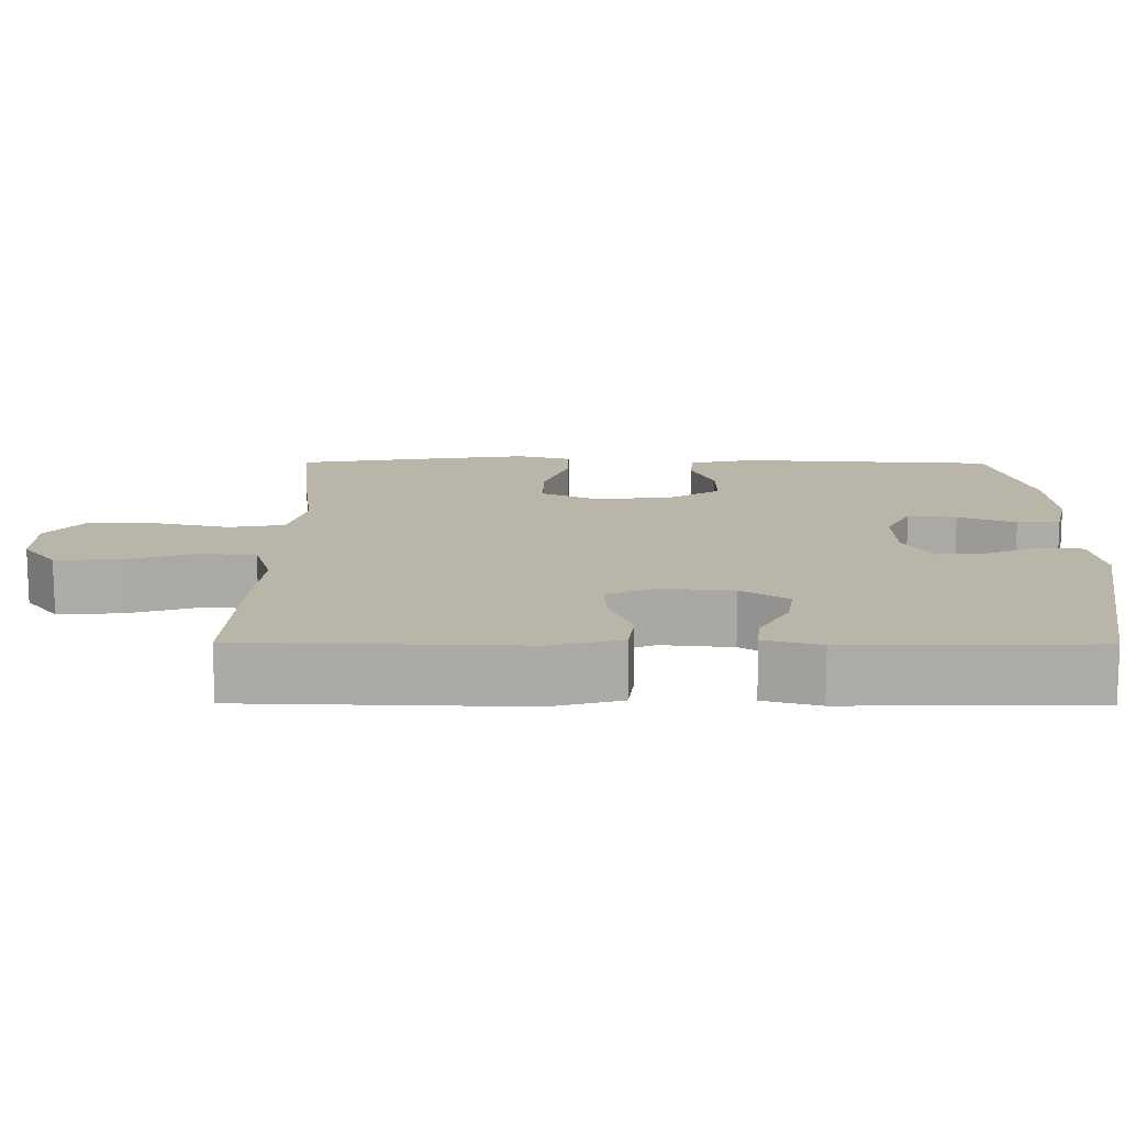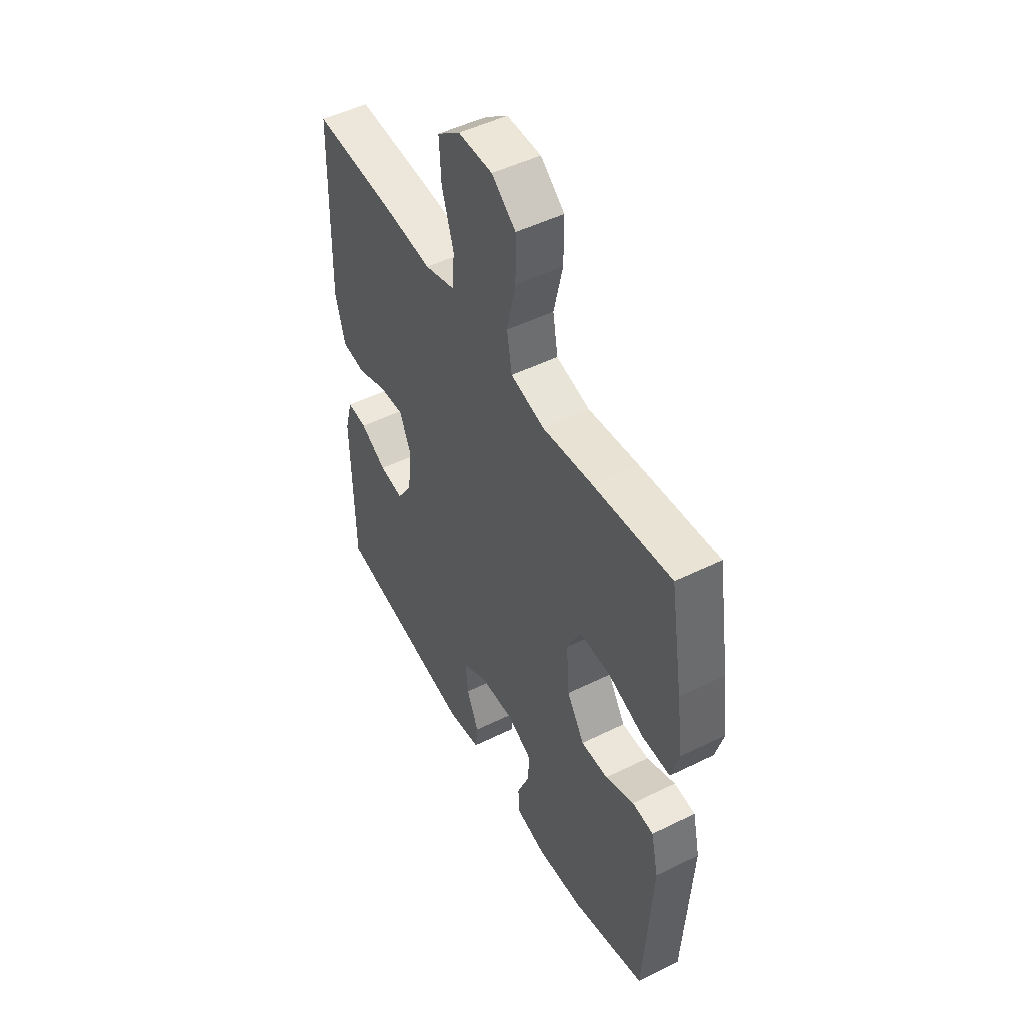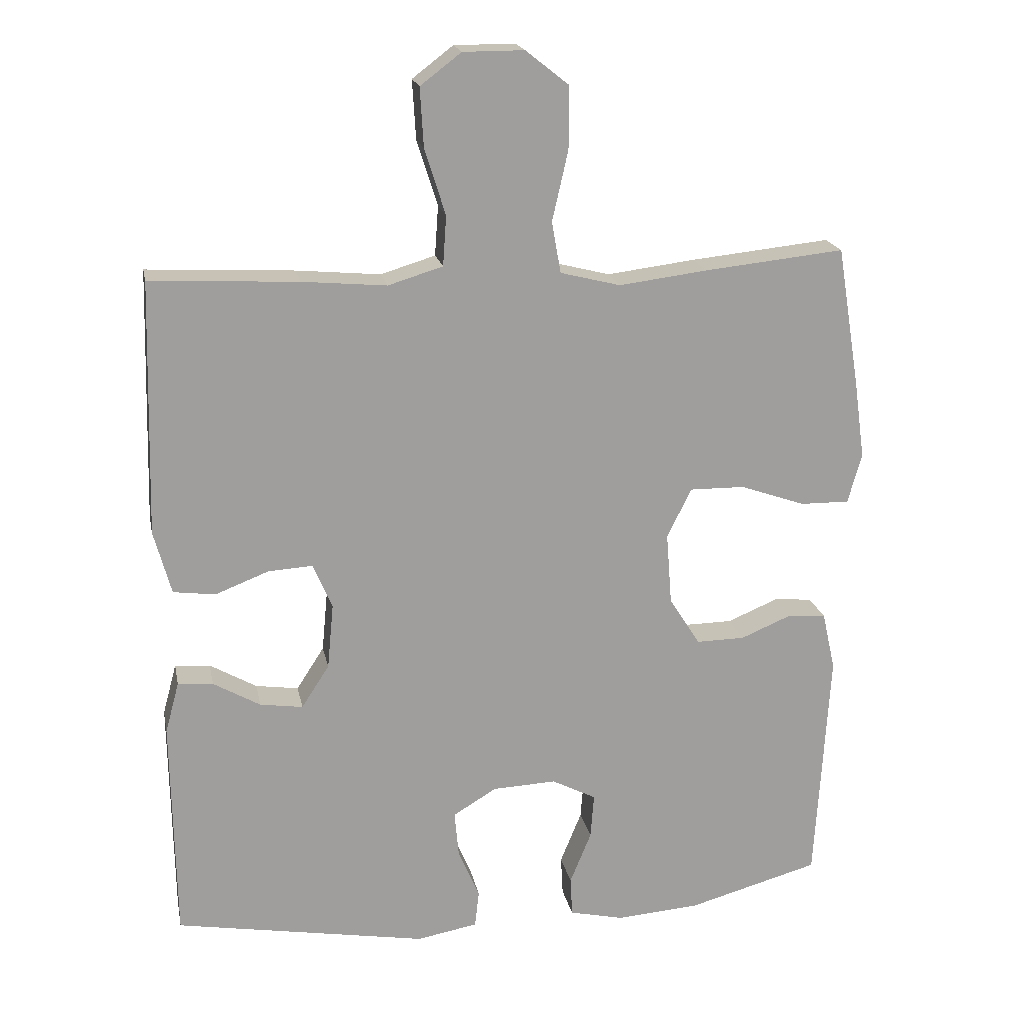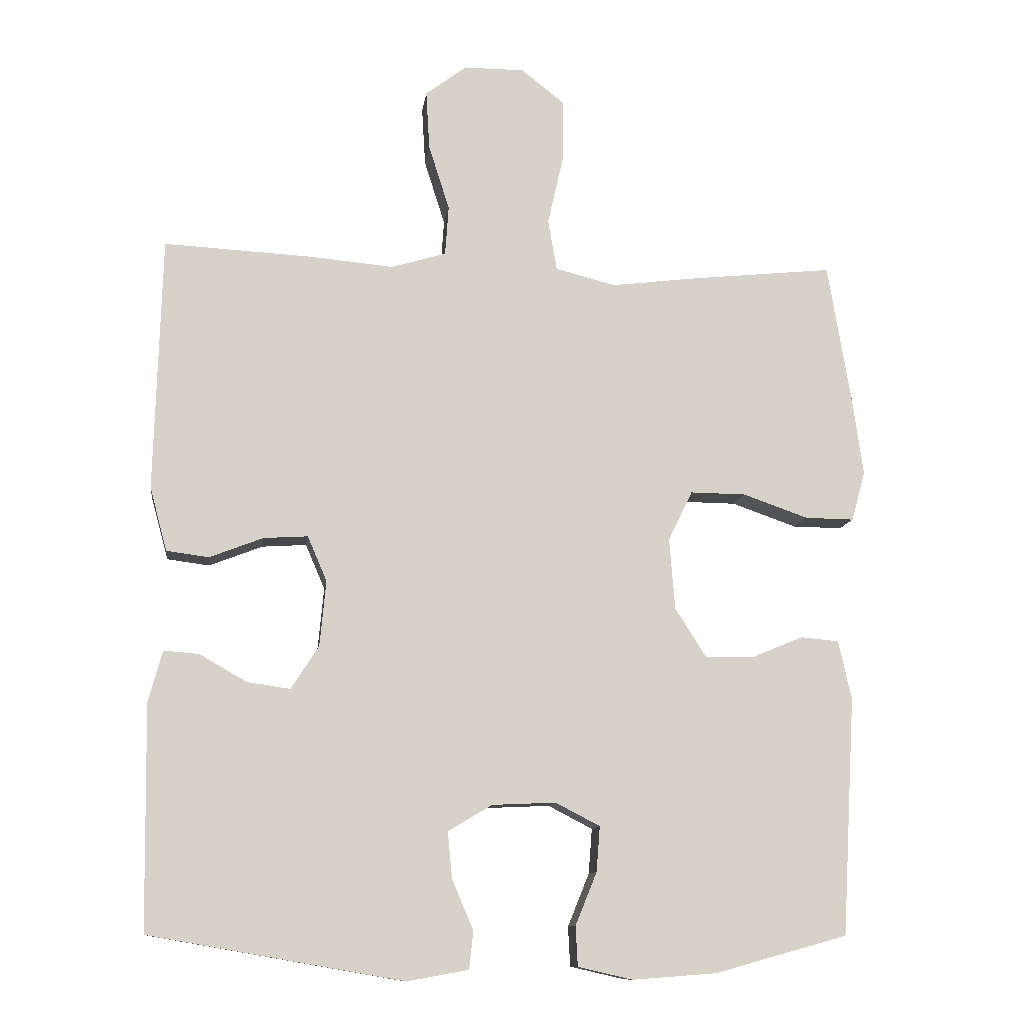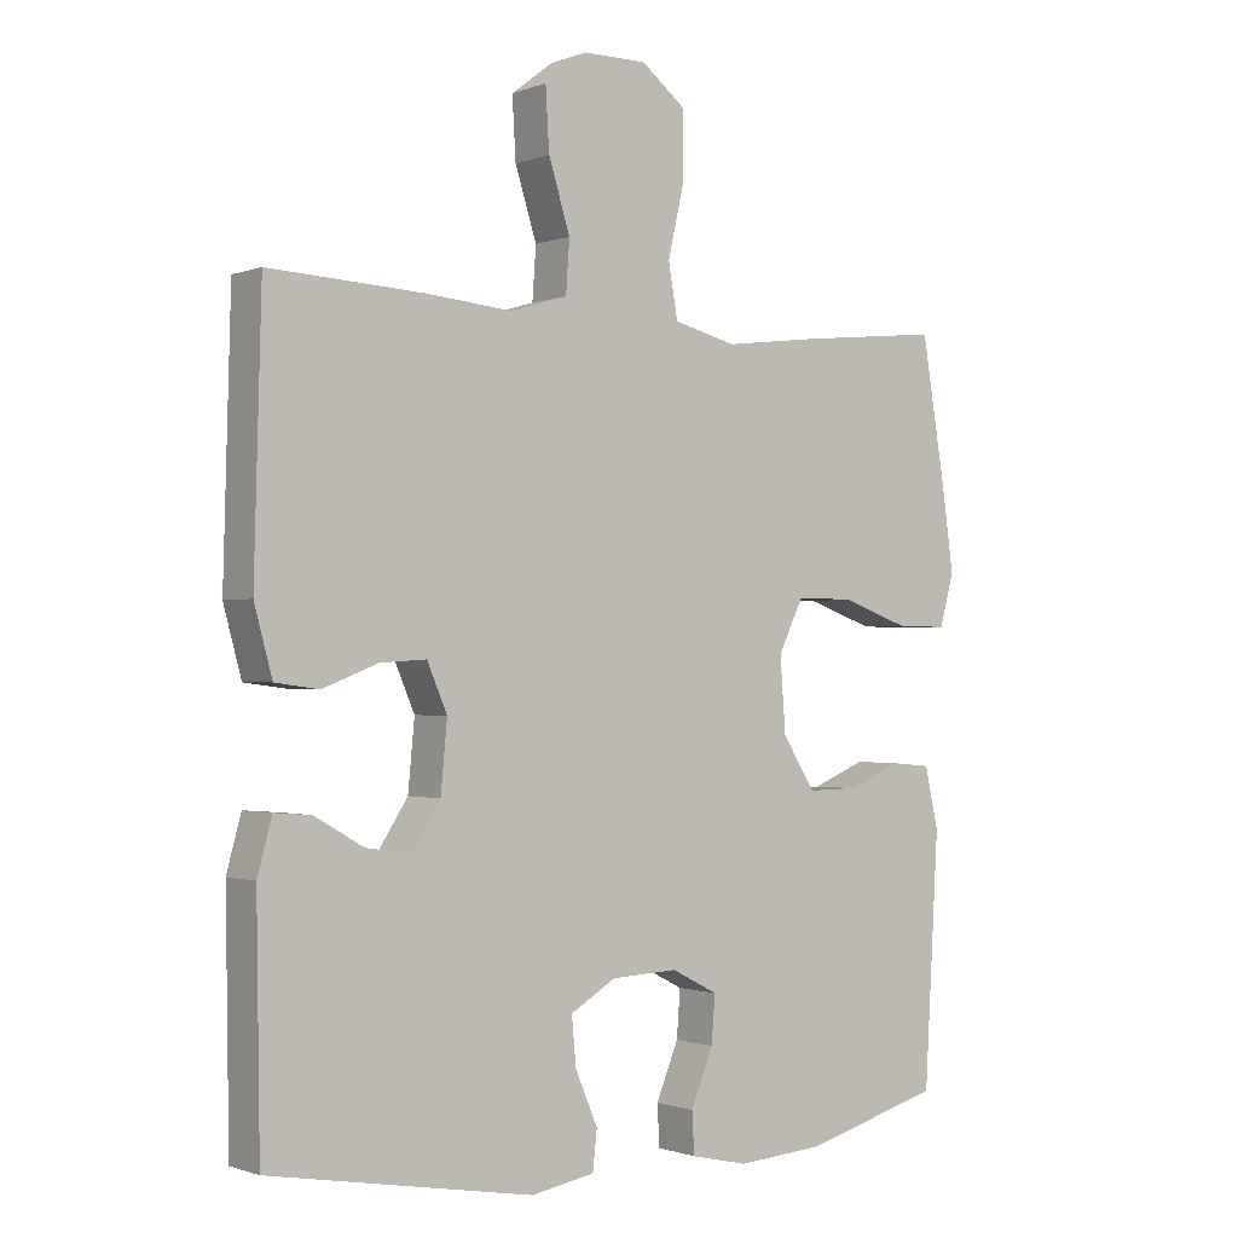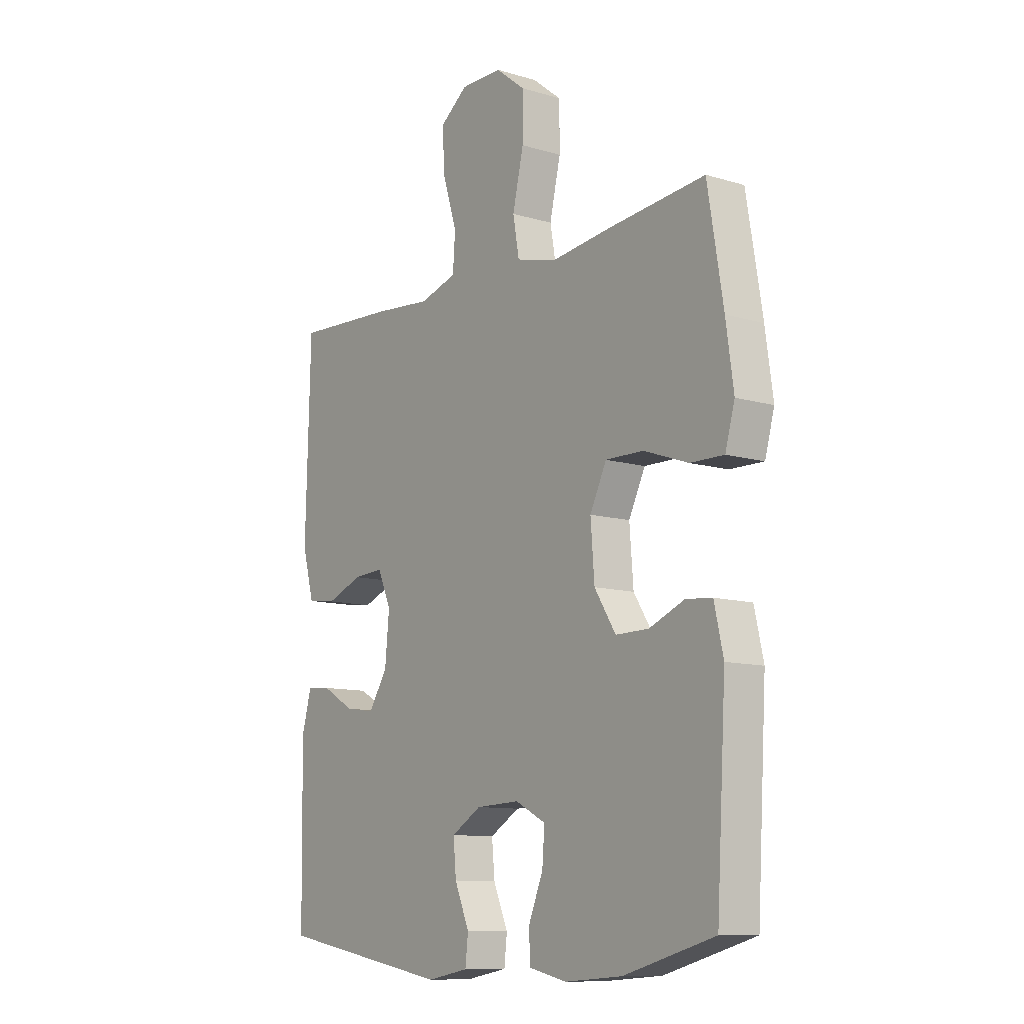
<metadata>
{"format":"obj","ext":"obj","renderer":"f3d","projection":"perspective","resolution":1024,"background":"white","views":[{"elev":13.7,"azim":90.4,"up":"+Y"},{"elev":49.5,"azim":-118.6,"up":"+Z"},{"elev":19.2,"azim":168.9,"up":"+Z"},{"elev":-11.2,"azim":172.6,"up":"+Z"},{"elev":-1.1,"azim":143.1,"up":"+Z"},{"elev":-10.7,"azim":-126.7,"up":"+Z"}]}
</metadata>
<code>
v -0.5 0.07 -0.5
v -0.52 0.07 -0.157
v -0.501 0.07 -0.072
v -0.446 0.07 -0.067
v -0.372 0.07 -0.098
v -0.302 0.07 -0.099
v -0.257 0.07 -0.028
v -0.249 0.07 0.075
v -0.284 0.07 0.147
v -0.364 0.07 0.146
v -0.458 0.07 0.113
v -0.529 0.07 0.112
v -0.549 0.07 0.184
v -0.533 0.07 0.299
v -0.5 0.07 0.5
v -0.298 0.07 0.479
v -0.17 0.07 0.463
v -0.083 0.07 0.485
v -0.07 0.07 0.559
v -0.093 0.07 0.66
v -0.093 0.07 0.75
v -0.031 0.07 0.799
v 0.057 0.07 0.799
v 0.116 0.07 0.754
v 0.111 0.07 0.669
v 0.081 0.07 0.574
v 0.086 0.07 0.502
v 0.165 0.07 0.478
v 0.287 0.07 0.489
v 0.5 0.07 0.5
v 0.51 0.07 0.133
v 0.485 0.07 0.041
v 0.424 0.07 0.033
v 0.347 0.07 0.063
v 0.283 0.07 0.067
v 0.255 0.07 0.002
v 0.264 0.07 -0.093
v 0.304 0.07 -0.155
v 0.366 0.07 -0.146
v 0.434 0.07 -0.107
v 0.485 0.07 -0.103
v 0.505 0.07 -0.177
v 0.5 0.07 -0.5
v 0.134 0.07 -0.564
v 0.046 0.07 -0.548
v 0.04 0.07 -0.494
v 0.071 0.07 -0.421
v 0.077 0.07 -0.355
v 0.014 0.07 -0.317
v -0.078 0.07 -0.313
v -0.142 0.07 -0.346
v -0.137 0.07 -0.411
v -0.106 0.07 -0.487
v -0.109 0.07 -0.544
v -0.188 0.07 -0.562
v -0.309 0.07 -0.553
v -0.5 0 -0.5
v -0.52 0 -0.157
v -0.501 0 -0.072
v -0.446 0 -0.067
v -0.372 0 -0.098
v -0.302 0 -0.099
v -0.257 0 -0.028
v -0.249 0 0.075
v -0.284 0 0.147
v -0.364 0 0.146
v -0.458 0 0.113
v -0.529 0 0.112
v -0.549 0 0.184
v -0.533 0 0.299
v -0.5 0 0.5
v -0.298 0 0.479
v -0.17 0 0.463
v -0.083 0 0.485
v -0.07 0 0.559
v -0.093 0 0.66
v -0.093 0 0.75
v -0.031 0 0.799
v 0.057 0 0.799
v 0.116 0 0.754
v 0.111 0 0.669
v 0.081 0 0.574
v 0.086 0 0.502
v 0.165 0 0.478
v 0.287 0 0.489
v 0.5 0 0.5
v 0.51 0 0.133
v 0.485 0 0.041
v 0.424 0 0.033
v 0.347 0 0.063
v 0.283 0 0.067
v 0.255 0 0.002
v 0.264 0 -0.093
v 0.304 0 -0.155
v 0.366 0 -0.146
v 0.434 0 -0.107
v 0.485 0 -0.103
v 0.505 0 -0.177
v 0.5 0 -0.5
v 0.134 0 -0.564
v 0.046 0 -0.548
v 0.04 0 -0.494
v 0.071 0 -0.421
v 0.077 0 -0.355
v 0.014 0 -0.317
v -0.078 0 -0.313
v -0.142 0 -0.346
v -0.137 0 -0.411
v -0.106 0 -0.487
v -0.109 0 -0.544
v -0.188 0 -0.562
v -0.309 0 -0.553
f 3 4 5
f 2 3 5
f 1 2 5
f 56 1 5
f 55 56 5
f 54 55 5
f 53 54 5
f 52 53 5
f 51 52 5 6
f 50 51 6 7
f 49 50 7 8
f 48 49 8 9
f 45 46 47
f 44 45 47
f 43 44 47
f 42 43 47
f 41 42 47
f 40 41 47
f 39 40 47
f 38 39 47 48
f 37 38 48 9
f 32 33 34
f 31 32 34
f 30 31 34
f 29 30 34
f 28 29 34
f 27 28 34 35
f 24 25 26
f 23 24 26
f 22 23 26
f 21 22 26
f 20 21 26
f 19 20 26
f 18 19 26 27
f 27 35 36
f 18 27 36
f 17 18 36
f 15 16 17
f 14 15 17
f 13 14 17
f 12 13 17
f 11 12 17
f 10 11 17
f 17 36 37 9
f 9 10 17
f 61 60 59
f 61 59 58
f 61 58 57
f 61 57 112
f 61 112 111
f 61 111 110
f 61 110 109
f 61 109 108
f 62 61 108 107
f 63 62 107 106
f 64 63 106 105
f 65 64 105 104
f 103 102 101
f 103 101 100
f 103 100 99
f 103 99 98
f 103 98 97
f 103 97 96
f 103 96 95
f 104 103 95 94
f 65 104 94 93
f 90 89 88
f 90 88 87
f 90 87 86
f 90 86 85
f 90 85 84
f 91 90 84 83
f 82 81 80
f 82 80 79
f 82 79 78
f 82 78 77
f 82 77 76
f 82 76 75
f 83 82 75 74
f 92 91 83
f 92 83 74
f 92 74 73
f 73 72 71
f 73 71 70
f 73 70 69
f 73 69 68
f 73 68 67
f 73 67 66
f 65 93 92 73
f 73 66 65
f 1 57 58 2
f 2 58 59 3
f 3 59 60 4
f 4 60 61 5
f 5 61 62 6
f 6 62 63 7
f 7 63 64 8
f 8 64 65 9
f 9 65 66 10
f 10 66 67 11
f 11 67 68 12
f 12 68 69 13
f 13 69 70 14
f 14 70 71 15
f 15 71 72 16
f 16 72 73 17
f 17 73 74 18
f 18 74 75 19
f 19 75 76 20
f 20 76 77 21
f 21 77 78 22
f 22 78 79 23
f 23 79 80 24
f 24 80 81 25
f 25 81 82 26
f 26 82 83 27
f 27 83 84 28
f 28 84 85 29
f 29 85 86 30
f 30 86 87 31
f 31 87 88 32
f 32 88 89 33
f 33 89 90 34
f 34 90 91 35
f 35 91 92 36
f 36 92 93 37
f 37 93 94 38
f 38 94 95 39
f 39 95 96 40
f 40 96 97 41
f 41 97 98 42
f 42 98 99 43
f 43 99 100 44
f 44 100 101 45
f 45 101 102 46
f 46 102 103 47
f 47 103 104 48
f 48 104 105 49
f 49 105 106 50
f 50 106 107 51
f 51 107 108 52
f 52 108 109 53
f 53 109 110 54
f 54 110 111 55
f 55 111 112 56
f 56 112 57 1

</code>
